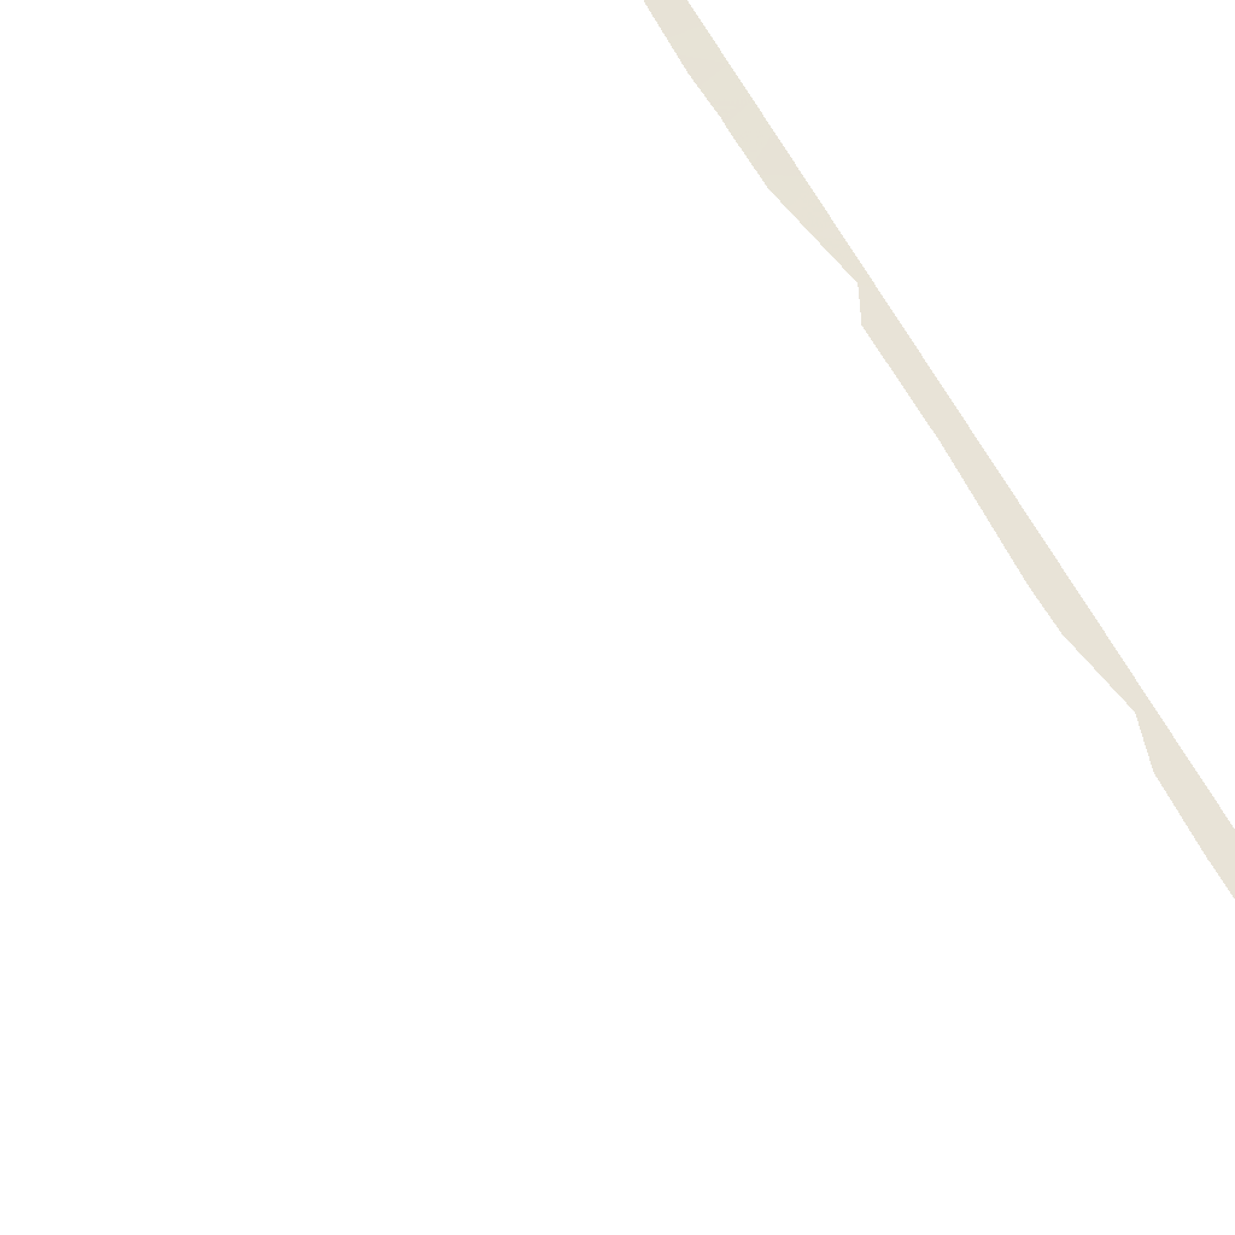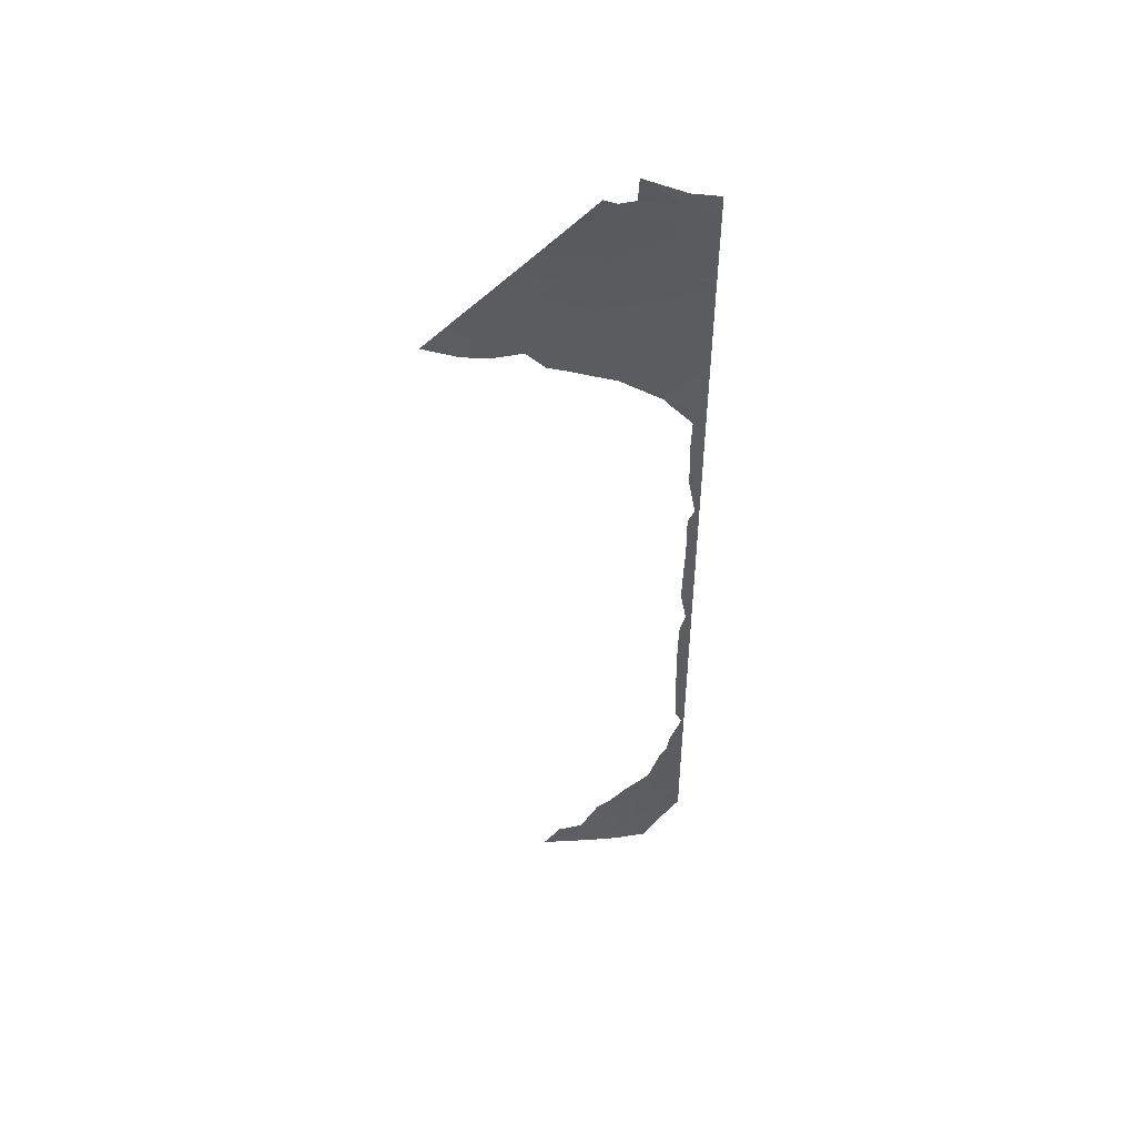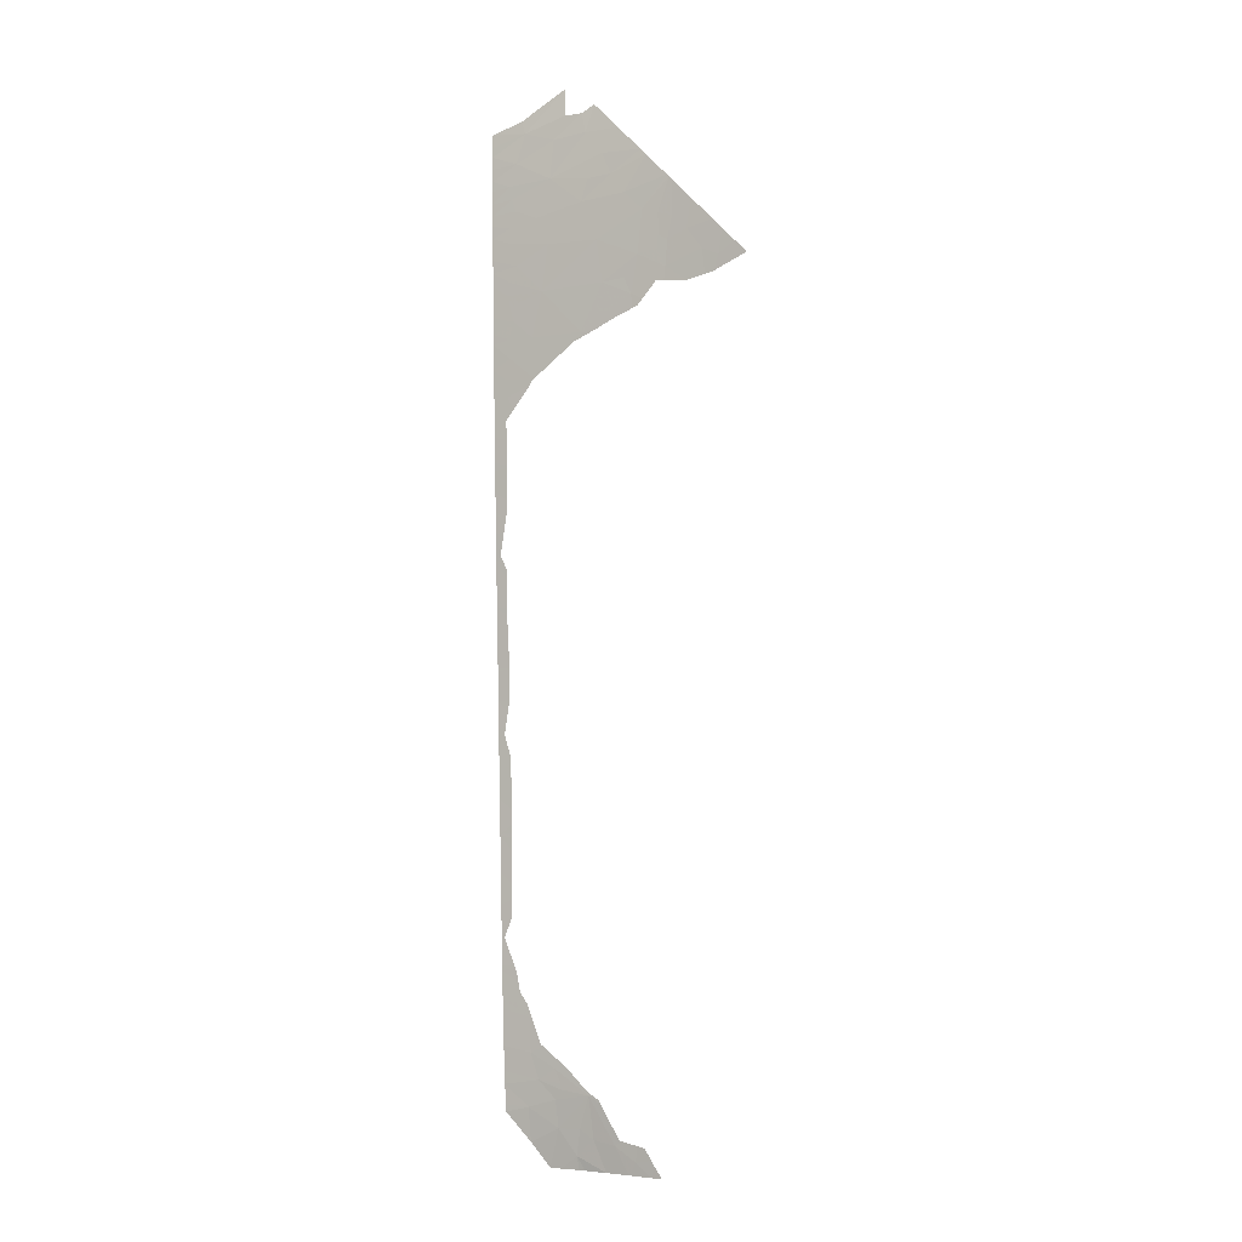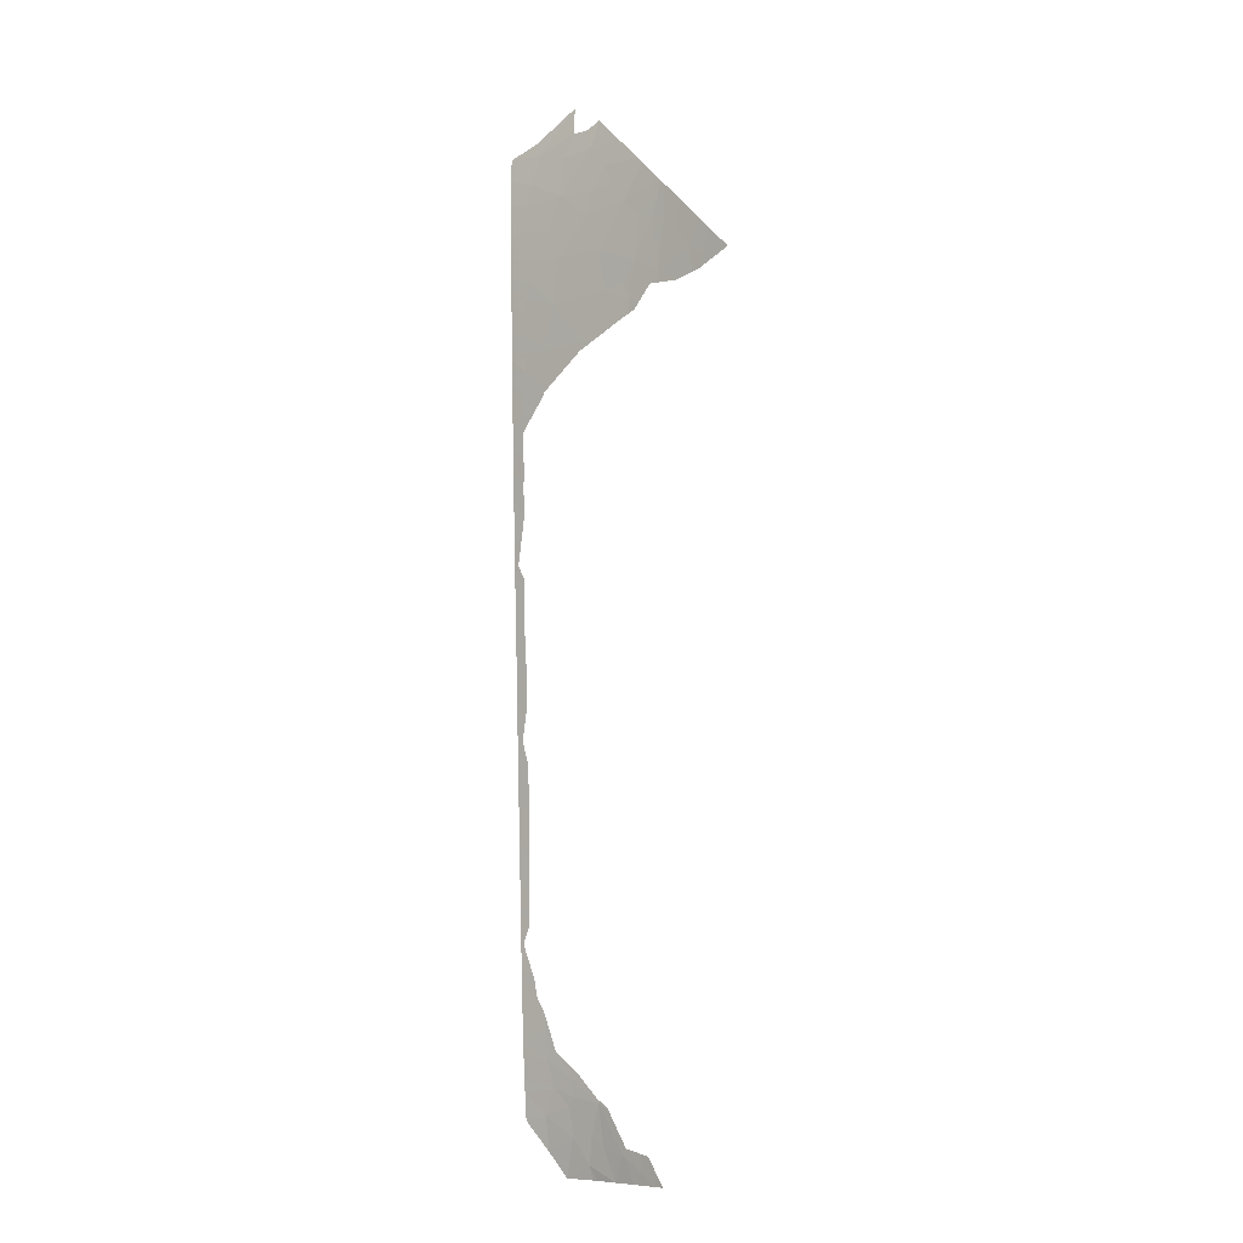
<metadata>
{"format":"obj","ext":"obj","renderer":"f3d","projection":"perspective","resolution":1024,"background":"white","views":[{"elev":68.6,"azim":150.0,"up":"+Y"},{"elev":52.5,"azim":177.6,"up":"+Z"},{"elev":-3.8,"azim":32.5,"up":"+Z"},{"elev":-8.1,"azim":45.5,"up":"+Z"}]}
</metadata>
<code>
v -15.46 55.5 13.1
v -15.7 55.39 12.26
v -15.31 55.51 12.95
v -17.96 55.8 -16.77
v -17.08 55.92 -16.5
v -17.6 55.8 -15.95
v -18.7 54.92 5.28
v -18.28 54.98 4.959
v -18.15 54.98 5.595
v -18.7 54.91 5.74
v -18.7 55.37 -9.751
v -18.7 55.37 -9.826
v -18.33 55.42 -9.648
v -18.7 55.4 -10.87
v -18.7 55.43 -11.76
v -18.56 55.45 -11.65
v -16.48 56.17 -18.12
v -15.89 56.17 -17.6
v -16.33 56.1 -17.33
v -18.7 55.6 -15.74
v -17.83 55.71 -15.14
v -18.7 55.56 -14.99
v -18.7 55.5 -13.64
v -18.7 55.51 -13.88
v -17.83 55.66 -14.1
v -17.02 56.01 -17.34
v -15.99 56.05 -16.32
v -17.07 55.86 -15.59
v -17.5 55.79 -15.56
v -18.7 55.62 -16.13
v -18.7 55.66 -16.73
v -15.17 56.21 -17.73
v -16.89 55.92 -16.19
v -16.88 55.91 -16
v -14.49 56.28 -18.16
v -14.45 56.25 -17.66
v -18.69 55.68 -16.95
v -18.7 55.54 -14.66
v -15.52 56.28 -18.54
v -14.75 56.3 -18.54
v -16.25 56.25 -18.54
v -16.43 56.23 -18.54
v -14.64 56.3 -18.54
v -13.98 56.31 -18.54
v -14.71 56.3 -18.54
v -17.01 56.16 -18.54
v -17.38 56.12 -18.54
v -17.95 55.92 -17.81
v -18.7 55.12 -1.89
v -18.7 55.13 -1.961
v -18.35 55.17 -2.089
v -18.7 55.12 -1.734
v -18.7 55.12 -1.814
v -18.35 55.16 -1.553
v -18.7 55.18 -3.716
v -18.32 55.22 -3.426
v -18.7 55.16 -3.002
v -18.7 55.22 -4.725
v -18.7 55.24 -5.53
v -18.45 55.27 -5.443
v -18.7 55.4 -10.79
v -18.36 55.45 -10.68
v -18.7 55.46 -12.62
v -18.3 55.52 -12.57
v -18.7 55.3 -7.642
v -18.7 55.34 -8.692
v -18.3 55.38 -8.408
v -18.34 55.33 -6.825
v -18.7 55.27 -6.572
v -18.7 55.29 -7.123
v -18.7 54.93 4.968
v -12.97 55.6 8.701
v -13.03 55.58 7.908
v -12.34 55.65 8.966
v -18.7 54.9 6.046
v -13.8 55.53 9.709
v -12.94 55.64 10.57
v -13.01 55.64 10.64
v -13.28 55.59 9.547
v -15.08 55.36 7.64
v -14.14 55.47 7.209
v -14.38 55.44 7.708
v -18.13 54.95 7.157
v -18.7 54.88 7.178
v -18.7 54.88 6.865
v -18.01 54.98 6.704
v -18.7 54.82 10.74
v -18.7 54.83 10.36
v -18.14 54.92 10.84
v -11.5 55.71 9.133
v -11.92 55.69 9.56
v -12.21 55.68 9.848
v -12.83 55.62 9.4
v -15.14 55.43 11.56
v -14.53 55.56 12.17
v -14.66 55.55 12.29
v -18.7 54.82 11.06
v -17.92 54.97 11.52
v -18.7 54.82 11.43
v -18.7 54.82 11.8
v -11.31 55.71 8.078
v -11.19 55.72 8.83
v -11.85 55.68 8.316
v -18.7 54.94 4.668
v -17.4 55.07 6.178
v -17.07 55.09 7.552
v -18.25 55 4.423
v -18.7 54.95 4.267
v -18.7 54.95 3.946
v -18.7 54.97 3.252
v -18.7 54.98 2.995
v -18.28 55.02 3.022
v -18.7 54.99 2.477
v -18.7 55 2.23
v -18.28 55.04 2.295
v -15.78 55.27 6.211
v -15.28 55.34 8.941
v -15.79 55.29 10.14
v -16.87 55.12 8.964
v -13.93 55.5 8.37
v -18.19 54.96 6.178
v -17.49 55.08 4.758
v -11 55.72 7.829
v -10.8 55.74 8.438
v -10.52 55.75 7.994
v -10.98 55.72 7.806
v -10.47 55.75 8.11
v -18.03 54.95 9.069
v -18.7 54.85 8.91
v -18.7 54.85 8.623
v -12.86 55.65 10.49
v -17.34 55.1 4.939
v -14.4 55.47 10.28
v -13.7 55.6 11.34
v -14.84 55.44 10.9
v -13.9 55.59 11.53
v -18.7 54.84 9.284
v -18.12 54.93 9.57
v -17.26 55.07 9.791
v -15.59 55.33 10.83
v -16.82 55.15 10.96
v -17.94 54.96 10.07
v -18.7 54.83 9.984
v -18.7 54.84 9.667
v -15.4 55.35 10.62
v -18.06 54.94 10.44
v -16.72 55.21 12.15
v -13.7 55.52 7.829
v -13.27 55.57 8.887
v -13.3 55.56 8.466
v -18.7 54.89 6.368
v -18.23 54.93 7.521
v -18.7 54.87 7.503
v -18.12 54.94 7.904
v -18.7 54.86 8.232
v -18.7 54.86 7.838
v -17.91 54.97 8.391
v -16.38 55.3 12.85
v -15.85 55.41 12.87
v -17.66 55.05 12.43
v -16.41 55.38 13.7
v -17.77 55.04 12.82
v -18.7 54.82 12.11
v -18.7 54.82 12.49
v -15.56 55.3 6.132
v -15.32 55.33 6.236
v -14.63 55.41 6.559
v -13.97 56.28 -18.04
v -14.18 56.26 -17.71
v -15.02 56.21 -17.54
v -14.93 56.22 -17.56
v -17.82 55.66 -13.95
v -17.78 55.67 -14.08
v -17.91 55.63 -13.71
v -17.76 55.67 -14.13
v -17.42 55.77 -14.95
v -17.5 55.75 -14.88
v -16.96 55.86 -15.32
v -16.67 55.91 -15.55
v -16.18 56.01 -16.1
v -16.04 56.03 -16.19
v -18.47 55.11 -0.5018
v -18.7 55.08 -0.5
v -18.7 55.08 -0.6398
v -18.55 55.09 -0.3387
v -18.44 55.11 -0.5741
v -18.34 55.14 -0.9913
v -18.31 55.39 -8.732
v -18.31 55.39 -8.648
v -18.29 55.35 -7.488
v -18.3 55.36 -7.708
v -18.29 55.35 -7.383
v -18.3 55.37 -7.954
v -18.32 55.31 -6.356
v -18.7 55.24 -5.577
v -18.31 55.33 -6.802
v -18.31 55.33 -6.848
v -18.35 55.17 -1.929
v -18.7 55.09 -0.7715
v -18.35 55.16 -1.766
v -18.34 55.14 -1.096
v -18.35 55.19 -2.464
v -18.35 55.18 -2.282
v -18.34 55.13 -0.7704
v -12.33 55.63 7.426
v -13.07 55.58 7.493
v -13.34 55.55 7.514
v -17.4 55.09 4.889
v -17.27 55.1 4.984
v -18.7 55.02 1.572
v -18.3 55.06 1.669
v -18.29 55.06 1.771
v -18.7 55.01 1.996
v -18.3 55.06 1.864
v -18.3 55.05 1.964
v -18.36 55.08 0.721
v -18.7 55.04 0.8812
v -18.41 55.08 0.4217
v -18.7 55.03 0.9876
v -18.32 55.08 0.9304
v -18.7 55.06 0.1467
v -18.48 55.09 0.0416
v -18.43 55.08 0.3477
v -18.7 55.05 0.3482
v -18.31 55.08 1.024
v -18.34 55.19 -2.626
v -18.7 55.16 -2.84
v -18.3 55.23 -3.746
v -18.7 55.19 -3.807
v -18.33 55.21 -3.108
v -18.05 55.03 4.038
v -17.59 55.07 4.613
v -14.12 55.47 6.763
v -13.93 55.49 6.837
v -13.77 55.5 7.022
v -18.27 55.03 2.819
v -18.3 55.01 3.709
v -18.7 54.96 3.52
v -18.29 55.02 3.237
v -18.28 55.02 3.126
v -18.27 55.04 2.568
v -16.37 55.21 5.671
v -16.02 55.25 5.937
v -15.76 55.28 6.05
v -18.18 55.02 3.879
v -18.3 55.07 1.205
v -18.7 55.03 1.1
v -18.3 55.07 1.335
v -11.75 55.68 7.542
v -11.48 55.7 7.598
v -18.29 55.05 2.213
v -18.28 55.04 2.378
v -13.82 56.3 -18.27
v -13.62 56.31 -18.54
v -15.6 56.09 -16.54
v -15.66 56.08 -16.43
v -15.86 56.06 -16.3
v -15.92 56.05 -16.26
v -15.96 56.04 -16.24
v -18.35 55.43 -10.14
v -18.34 55.43 -10.07
v -18.32 55.41 -9.178
v -18.7 55.34 -8.738
v -18.31 55.39 -8.775
v -18.6 55.45 -11.77
v -18.37 55.46 -11.22
v -18.1 55.59 -13.41
v -18.13 55.58 -13.36
v -18.7 55.46 -12.77
v -18.18 55.56 -13.07
v -18.23 55.54 -12.77
v -18.36 55.46 -11.03
v -18.36 55.45 -10.63
v -18.28 55.53 -12.64
v -18.55 55.46 -11.93
v -18.38 55.27 -5.04
v -18.5 55.27 -5.718
v -18.31 55.26 -4.665
v -18.7 55.21 -4.61
v -18.3 55.25 -4.208
v -18.31 55.26 -4.608
v -18.7 55.19 -3.894
v -18.3 55.24 -4.044
v -10.41 55.76 8.043
v -11.04 55.72 7.783
v -13.86 56.29 -18.21
f 3 2 1
f 6 5 4
f 9 8 7
f 7 10 9
f 13 12 11
f 16 15 14
f 19 18 17
f 21 6 20
f 20 22 21
f 25 24 23
f 27 26 5
f 19 17 26
f 29 28 6
f 5 26 4
f 30 6 4
f 4 31 30
f 27 32 18
f 34 33 6
f 36 35 32
f 37 31 4
f 38 21 22
f 40 39 32
f 39 18 32
f 39 41 17
f 17 18 39
f 41 42 17
f 21 28 29
f 34 28 27
f 24 25 38
f 44 43 35
f 45 40 35
f 6 28 34
f 43 45 35
f 27 18 19
f 6 30 20
f 42 46 17
f 27 33 34
f 38 25 21
f 21 29 6
f 35 40 32
f 19 26 27
f 6 33 5
f 5 33 27
f 46 47 17
f 47 26 17
f 37 4 48
f 26 47 48
f 48 4 26
f 51 50 49
f 54 53 52
f 57 56 55
f 60 59 58
f 62 14 61
f 64 63 15
f 67 66 65
f 70 69 68
f 65 70 68
f 8 71 7
f 74 73 72
f 9 10 75
f 78 77 76
f 77 79 76
f 82 81 80
f 85 84 83
f 83 86 85
f 89 88 87
f 91 90 74
f 92 91 74
f 74 93 92
f 96 95 94
f 89 87 97
f 97 98 89
f 100 98 99
f 98 97 99
f 103 102 101
f 71 8 104
f 106 105 86
f 104 8 107
f 107 108 104
f 109 108 107
f 112 111 110
f 115 114 113
f 116 105 106
f 119 118 117
f 117 120 80
f 105 121 86
f 122 107 8
f 101 124 123
f 126 123 125
f 127 123 124
f 102 124 101
f 130 129 128
f 77 131 79
f 131 93 79
f 132 9 105
f 134 78 133
f 133 135 134
f 136 135 94
f 94 95 136
f 136 134 135
f 102 103 90
f 133 78 76
f 76 117 133
f 135 133 118
f 129 137 128
f 137 138 128
f 128 139 119
f 139 118 119
f 141 140 118
f 144 143 142
f 137 144 138
f 144 142 138
f 141 118 139
f 128 138 139
f 118 145 135
f 118 140 145
f 145 140 135
f 89 98 141
f 88 89 146
f 89 141 146
f 143 88 146
f 146 142 143
f 142 146 141
f 139 142 141
f 139 138 142
f 98 147 141
f 90 103 74
f 103 73 74
f 82 120 81
f 106 86 83
f 131 92 93
f 118 133 117
f 148 120 73
f 93 74 72
f 148 81 120
f 120 117 76
f 148 73 81
f 120 79 149
f 93 149 79
f 120 76 79
f 93 72 149
f 120 149 150
f 149 72 150
f 73 150 72
f 120 150 73
f 120 82 80
f 75 151 121
f 151 86 121
f 9 75 121
f 121 105 9
f 84 153 152
f 152 83 84
f 156 155 154
f 106 80 116
f 116 80 81
f 151 85 86
f 119 117 106
f 117 80 106
f 83 152 106
f 106 152 154
f 153 156 152
f 156 154 152
f 155 130 157
f 157 154 155
f 130 128 157
f 154 157 106
f 128 119 157
f 119 106 157
f 159 147 158
f 147 160 158
f 147 98 160
f 160 162 161
f 158 160 161
f 135 140 94
f 141 147 2
f 147 159 2
f 1 2 159
f 98 100 160
f 100 163 160
f 140 141 94
f 2 3 96
f 96 94 2
f 141 2 94
f 163 164 160
f 160 164 162
f 166 165 116
f 116 81 167
f 167 166 116
f 169 168 35
f 35 36 169
f 170 32 27
f 36 32 171
f 171 32 170
f 173 25 172
f 25 23 174
f 174 172 25
f 21 25 175
f 175 25 173
f 177 176 21
f 177 21 175
f 27 28 178
f 28 21 176
f 176 178 28
f 180 178 179
f 179 181 180
f 184 183 182
f 182 183 185
f 187 184 186
f 186 184 182
f 189 188 66
f 189 66 67
f 191 65 190
f 65 68 192
f 192 190 65
f 193 65 191
f 67 65 193
f 68 69 194
f 194 69 195
f 196 68 194
f 192 68 197
f 197 68 196
f 198 49 53
f 52 199 187
f 187 199 184
f 198 53 200
f 200 53 54
f 54 52 201
f 201 52 187
f 203 202 50
f 203 50 51
f 187 186 204
f 51 49 198
f 206 73 205
f 207 81 73
f 207 73 206
f 8 9 132
f 132 208 8
f 132 105 209
f 212 211 210
f 212 210 213
f 213 214 212
f 214 213 215
f 218 217 216
f 216 217 219
f 216 219 220
f 185 183 221
f 221 222 185
f 221 224 223
f 224 217 218
f 218 223 224
f 222 221 223
f 220 219 225
f 57 227 226
f 227 50 202
f 202 226 227
f 229 55 228
f 228 55 56
f 56 57 230
f 230 57 226
f 232 231 107
f 232 107 122
f 122 8 208
f 234 233 81
f 234 81 235
f 235 81 207
f 236 113 111
f 111 112 236
f 239 238 237
f 237 238 109
f 112 110 240
f 110 238 239
f 239 240 110
f 241 113 236
f 167 81 233
f 243 242 116
f 243 116 244
f 244 116 165
f 105 116 242
f 242 209 105
f 237 109 245
f 245 109 107
f 107 231 245
f 219 247 246
f 247 210 248
f 248 246 247
f 248 210 211
f 225 219 246
f 73 103 249
f 249 103 101
f 101 250 249
f 205 73 249
f 215 213 251
f 251 213 114
f 114 115 251
f 115 113 252
f 252 113 241
f 254 44 253
f 170 27 255
f 255 27 256
f 256 27 257
f 257 27 258
f 258 27 259
f 259 27 181
f 180 27 178
f 261 260 12
f 261 12 13
f 11 263 262
f 262 13 11
f 262 263 264
f 265 15 16
f 16 14 266
f 174 23 267
f 23 269 268
f 268 267 23
f 268 269 270
f 270 269 271
f 266 14 272
f 272 14 62
f 62 61 273
f 61 12 260
f 260 273 61
f 271 269 274
f 274 269 63
f 63 64 274
f 64 15 275
f 275 15 265
f 263 66 188
f 188 264 263
f 195 59 60
f 60 58 276
f 277 195 60
f 277 194 195
f 276 58 278
f 278 58 279
f 281 279 280
f 280 279 282
f 282 283 280
f 278 279 281
f 283 282 229
f 283 229 228
f 123 127 125
f 125 127 284
f 101 123 285
f 285 250 101
f 285 123 126
f 253 44 286
f 44 35 168
f 168 286 44
f 181 27 180

</code>
